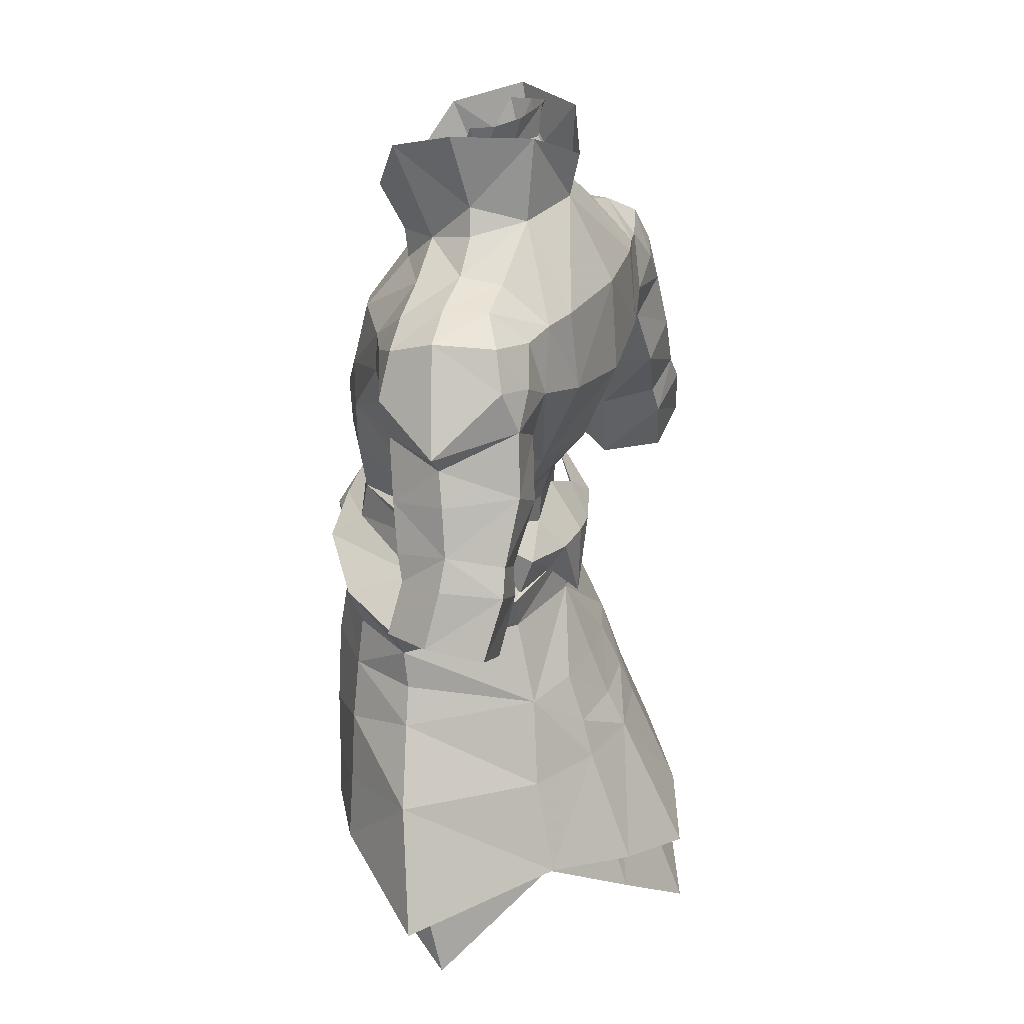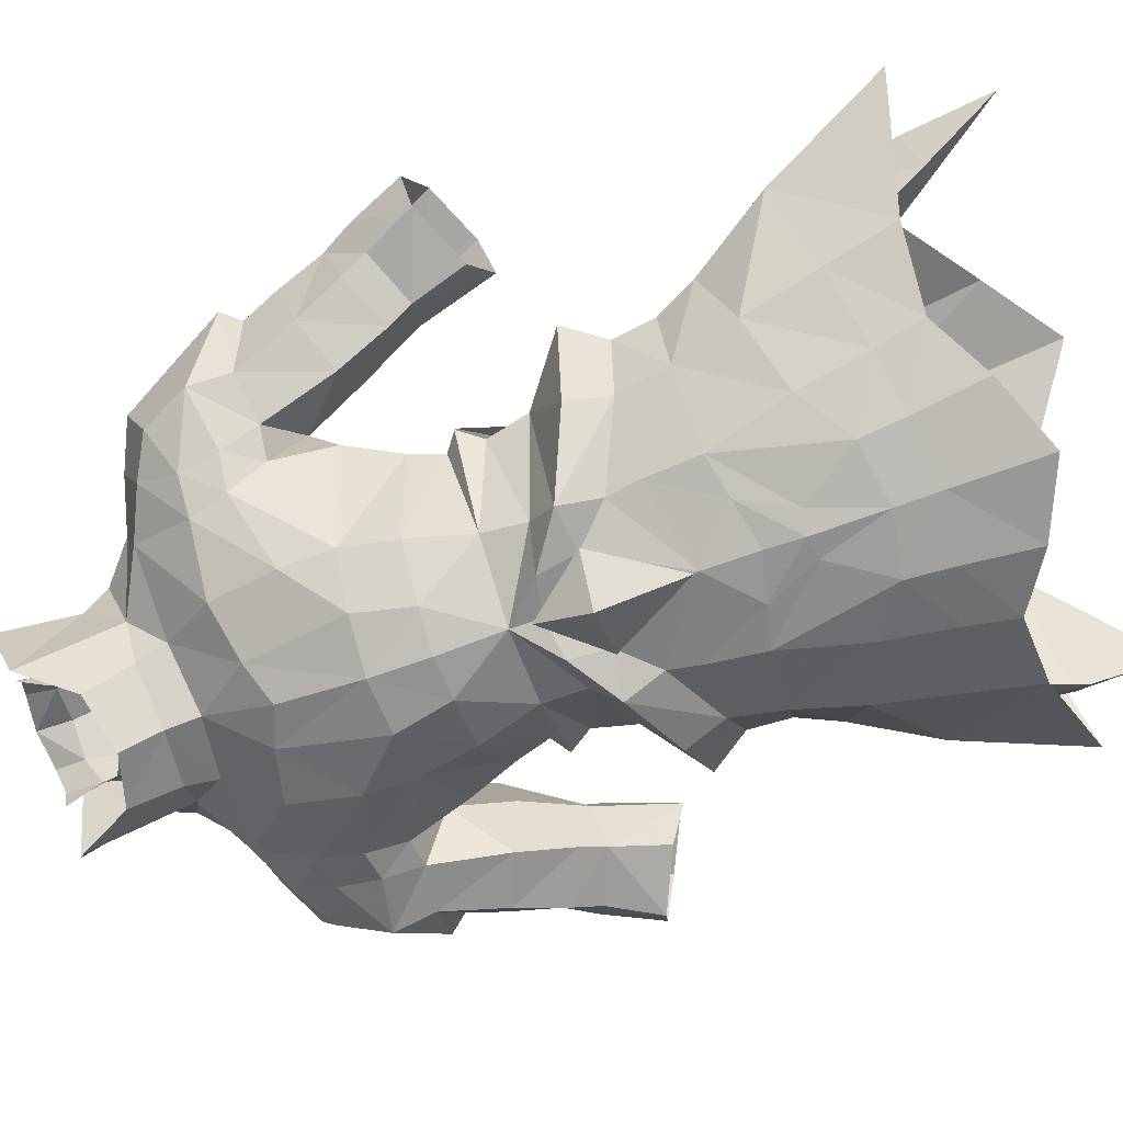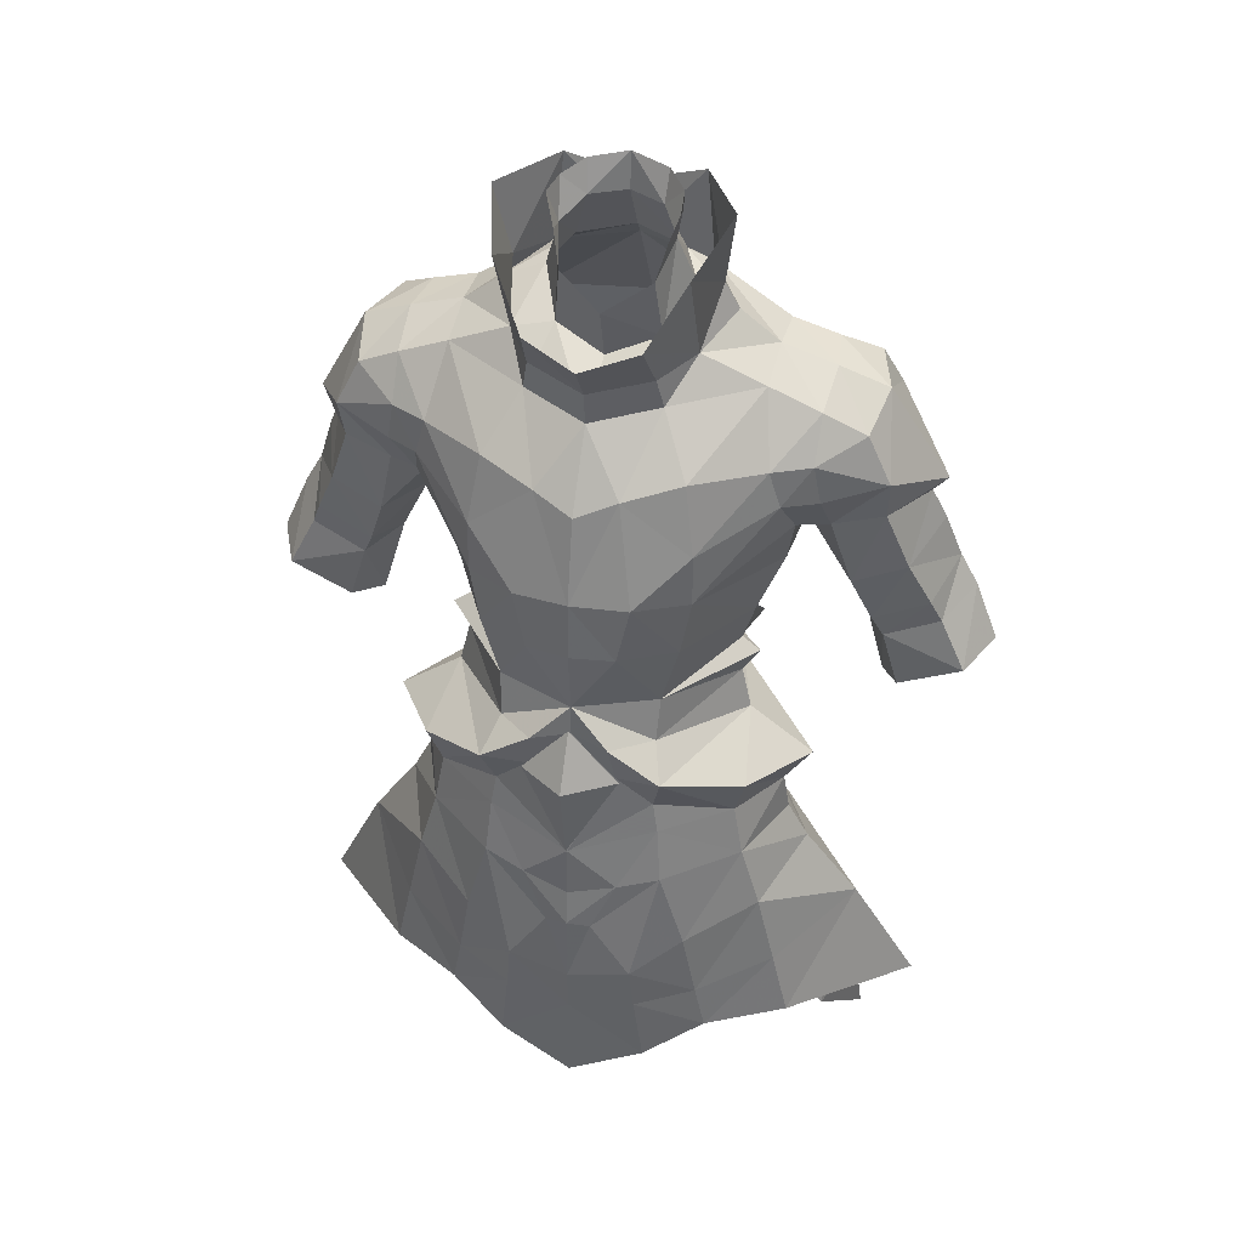
<metadata>
{"format":"obj","ext":"obj","renderer":"f3d","projection":"perspective","resolution":1024,"background":"white","views":[{"elev":27.6,"azim":111.0,"up":"+Z"},{"elev":-77.3,"azim":109.2,"up":"+Y"},{"elev":39.5,"azim":14.5,"up":"+Z"}]}
</metadata>
<code>
g warrior_armour_male_30750
v 5.52 5.243 55.21
v -0.06428 6.165 55.73
v -0.06428 4.529 57.26
v 4.133 3.861 57.15
v 4.816 5.092 53.29
v -0.06428 6.265 53.47
v 10.17 -0.3189 54.4
v 8.848 -0.3208 52.49
v 7.712 -4.21 55.08
v 7.12 -3.657 53.01
v 3.788 9.393 44.68
v 3.377 8.667 46.7
v 5.995 6.545 49.06
v 7.64 7.372 44.59
v 8.499 -3.793 47.24
v 5.346 -6.26 46.18
v 5.949 -6.029 42.65
v 9.334 -3.659 43.41
v -0.06429 10.12 44.72
v 4.435 12.06 38.43
v -0.06429 13.91 37.14
v -0.06428 -7.658 41.7
v -0.06428 -7.713 37.03
v 3.576 -7.115 38.55
v 3.149 -7.284 42.18
v 8.935 8.866 39.73
v 12.56 1.039 44.44
v 15.57 2.53 38.07
v 10.12 -3.591 39.88
v 6.422 -5.909 40.23
v 4.219 -6.828 56.6
v 3.724 -5.973 54.63
v 11.62 0.9997 44.16
v 12.66 2.21 38.48
v 8.365 8.319 39.18
v 7.381 7.004 44.4
v 9.109 -3.09 43.48
v 11.54 -1.025 38.02
v 4.15 11.87 36.08
v 3.659 8.917 44.48
v 10.05 0.2427 48.42
v 7.585 -3.81 50.43
v -0.06428 -6.363 58.53
v 1.778 -6.845 58.24
v -0.06428 -6.278 60.05
v 7.081 -0.3859 56.71
v 2.035 -6.442 56.31
v 3.605 5.123 77.31
v -0.0643 6.196 77.67
v 3.161 5.313 81.7
v 2.951 -7.406 44.41
v 3.979 -6.112 53.07
v 4.213 -6.513 50.3
v 9.077 0.002267 50.41
v 2.966 7.6 49.29
v -0.06428 7.954 49.28
v 5.104 5.338 55.59
v 4.793 5.967 57.54
v 7.001 2.697 60.18
v 2.362 6.079 55.9
v -0.06428 7.15 57.47
v -0.06428 5.261 60.28
v 1.855 6.9 57.26
v -0.06428 7.026 53.41
v 2.641 5.531 59.06
v 2.224 -7.06 49.84
v -0.06428 -7.365 51.97
v 1.032 -7.461 47.3
v -0.06428 -7.708 47.49
v -0.06428 -7.736 43.94
v 3.625 -5.143 57.88
v -0.06428 -6.791 56.32
v -0.06428 -7.446 49.33
v -0.06428 -8.382 56.43
v -0.06428 -7.579 52.21
v 2.263 -6.677 56.23
v -0.06428 -6.789 59.04
v 5.294 1.447 81.99
v 4.682 2.299 78.08
v 4.193 -2.292 80.78
v 4.164 -0.1036 75.91
v 5.326 2.565 76.69
v -0.06427 -3.335 73.67
v 3.084 -1.996 74.17
v -0.06426 -3.56 75.31
v 2.796 -2.311 75.68
v 2.572 -3.85 77.95
v -0.06426 -4.812 77.19
v 12.98 3.446 33.83
v -0.0643 6.727 80.06
v -5.648 5.243 55.21
v -4.262 3.861 57.15
v -4.944 5.092 53.29
v -10.3 -0.3189 54.4
v -8.977 -0.3208 52.49
v -7.248 -3.657 53.01
v -7.841 -4.21 55.08
v -6.124 6.545 49.06
v -3.505 8.667 46.7
v -3.917 9.393 44.68
v -7.769 7.372 44.59
v -8.627 -3.793 47.24
v -9.462 -3.659 43.41
v -6.078 -6.029 42.65
v -5.474 -6.26 46.18
v -4.564 12.06 38.43
v -3.277 -7.285 42.18
v -3.705 -7.115 38.55
v -9.063 8.866 39.73
v -15.7 2.53 38.07
v -12.69 1.039 44.44
v -10.24 -3.591 39.88
v -6.551 -5.909 40.23
v -4.348 -6.828 56.6
v -3.853 -5.973 54.63
v -11.75 0.9996 44.16
v -7.51 7.004 44.4
v -8.493 8.319 39.18
v -12.78 2.21 38.48
v -11.67 -1.025 38.02
v -9.237 -3.09 43.48
v -3.787 8.917 44.48
v -4.279 11.87 36.08
v -10.17 0.2427 48.42
v -7.713 -3.81 50.43
v -1.907 -6.845 58.24
v -7.21 -0.3859 56.71
v -2.164 -6.442 56.31
v -3.734 5.123 77.31
v -3.29 5.313 81.7
v -3.079 -7.406 44.41
v -4.108 -6.112 53.07
v -4.342 -6.513 50.3
v -9.206 0.002263 50.41
v -5.233 5.338 55.59
v -7.129 2.697 60.18
v -4.922 5.967 57.54
v -2.49 6.079 55.9
v -1.984 6.9 57.26
v -2.769 5.531 59.06
v -2.352 -7.06 49.84
v -1.161 -7.461 47.3
v -3.753 -5.143 57.88
v -2.392 -6.677 56.23
v -5.422 1.447 81.99
v -4.811 2.299 78.08
v -4.321 -2.292 80.78
v -4.292 -0.1036 75.91
v -5.454 2.565 76.69
v -3.213 -1.996 74.17
v -2.925 -2.311 75.68
v -2.7 -3.85 77.95
v -13.11 3.446 33.83
v -3.094 7.6 49.29
v -0.06429 9.031 46.7
v -0.06429 9.497 44.49
v -0.06429 14.09 32.99
v -0.06429 14.09 32.99
v -0.06429 9.497 44.49
f 1 2 3
f 3 4 1
f 2 1 5
f 5 6 2
f 7 8 5
f 5 1 7
f 8 7 9
f 9 10 8
f 11 12 13
f 13 14 11
f 15 16 17
f 17 18 15
f 19 11 20
f 20 21 19
f 22 23 24
f 24 25 22
f 26 14 27
f 27 28 26
f 29 28 27
f 30 29 18
f 18 17 30
f 31 32 10
f 10 9 31
f 30 17 25
f 25 24 30
f 33 34 35
f 35 36 33
f 33 37 38
f 35 39 40
f 40 36 35
f 14 13 41
f 18 27 15
f 41 42 15
f 43 44 45
f 7 46 9
f 1 46 7
f 31 47 32
f 48 49 50
f 5 8 13
f 51 17 16
f 32 52 10
f 53 42 52
f 42 54 8
f 6 55 56
f 8 54 13
f 57 58 59
f 60 58 57
f 61 62 63
f 60 63 58
f 64 61 63
f 63 65 58
f 58 65 59
f 63 60 64
f 63 62 65
f 66 53 52
f 66 52 67
f 68 66 69
f 68 53 66
f 22 51 70
f 46 1 4
f 31 71 44
f 44 71 45
f 43 72 47
f 47 67 32
f 47 31 44
f 42 8 10
f 46 71 31
f 67 73 66
f 15 42 16
f 16 53 51
f 66 73 69
f 53 68 51
f 51 68 70
f 70 68 69
f 22 25 51
f 52 42 10
f 74 75 76
f 77 74 76
f 43 47 44
f 47 72 67
f 67 52 32
f 78 79 50
f 79 78 80
f 80 81 79
f 79 81 82
f 79 82 48
f 79 48 50
f 25 17 51
f 83 84 85
f 84 81 86
f 81 80 87
f 81 87 86
f 86 87 85
f 87 88 85
f 38 89 34
f 34 89 35
f 49 90 50
f 84 86 85
f 15 27 41
f 14 41 27
f 33 38 34
f 29 27 18
f 16 42 53
f 46 31 9
f 91 92 3
f 3 2 91
f 2 6 93
f 93 91 2
f 94 91 93
f 93 95 94
f 95 96 97
f 97 94 95
f 98 99 100
f 100 101 98
f 102 103 104
f 104 105 102
f 19 21 106
f 106 100 19
f 22 107 108
f 108 23 22
f 109 110 111
f 111 101 109
f 112 111 110
f 113 104 103
f 103 112 113
f 114 97 96
f 96 115 114
f 113 108 107
f 107 104 113
f 116 117 118
f 118 119 116
f 116 120 121
f 122 123 118
f 118 117 122
f 101 124 98
f 103 102 111
f 124 102 125
f 43 45 126
f 94 97 127
f 91 94 127
f 114 115 128
f 129 130 49
f 93 98 95
f 131 105 104
f 115 96 132
f 133 132 125
f 125 134 124
f 6 98 93
f 95 98 134
f 135 136 137
f 138 135 137
f 61 139 62
f 138 137 139
f 64 139 61
f 139 137 140
f 137 136 140
f 139 64 138
f 139 140 62
f 141 132 133
f 141 67 132
f 142 69 141
f 142 141 133
f 22 70 131
f 127 92 91
f 114 126 143
f 126 45 143
f 43 128 72
f 128 115 67
f 128 126 114
f 125 96 95
f 127 114 143
f 67 141 73
f 102 105 125
f 105 131 133
f 141 69 73
f 133 131 142
f 131 70 142
f 70 69 142
f 22 131 107
f 132 96 125
f 74 144 75
f 77 144 74
f 43 126 128
f 128 67 72
f 67 115 132
f 145 130 146
f 146 147 145
f 147 146 148
f 146 149 148
f 146 129 149
f 146 130 129
f 107 131 104
f 83 85 150
f 150 151 148
f 148 152 147
f 148 151 152
f 151 85 152
f 152 85 88
f 120 119 153
f 119 118 153
f 49 130 90
f 150 85 151
f 102 124 111
f 101 111 124
f 116 119 120
f 112 103 111
f 105 133 125
f 127 97 114
f 42 41 54
f 54 41 13
f 125 95 134
f 98 124 134
f 154 56 155
f 155 99 154
f 109 101 100
f 100 106 109
f 156 157 123
f 123 122 156
f 19 155 12
f 12 11 19
f 11 14 26
f 26 20 11
f 39 158 159
f 159 40 39
f 19 100 99
f 99 155 19
f 155 56 55
f 55 12 155
f 12 55 13
f 98 154 99
f 6 13 55
f 6 56 154
f 6 154 98
f 6 5 13
g warrior_armour_male_30750
v -0.06428 5.289 61.1
v 4.058 5.007 61.27
v 4.108 4.012 59.27
v -0.06428 4.676 59.22
v -0.06427 -6.554 66.14
v -0.06428 -6.649 63.25
v 2.022 -6.243 63.16
v 2.634 -6.075 65.97
v 13.73 1.523 64.86
v 14.88 4.759 65.6
v 14.17 4.323 67.33
v 12.61 0.9074 67.99
v 9.566 0.3318 73.41
v 9.747 2.828 74.31
v 7.176 2.74 75.15
v 7.137 0.2216 74.48
v 9.407 5.223 74.33
v 7.201 5.097 75.01
v 3.605 5.123 77.31
v 5.326 2.565 76.69
v 4.164 -0.1036 75.91
v 12.58 8.135 65.7
v 11.64 7.737 68.96
v 7.024 0.2237 62.2
v 8.186 0.9581 64.82
v 5.072 -4.571 65.73
v 4.58 -4.743 63.04
v 4.495 6.42 63.91
v 3.084 -1.996 74.17
v 4.164 -0.1036 75.91
v 2.346 0.6862 75.97
v 2.463 4.614 78.1
v 3.337 2.846 77.54
v 5.326 2.565 76.69
v 3.605 5.123 77.31
v -0.06428 -0.1246 75.13
v -0.06427 -3.335 73.67
v -0.0643 5.693 78.34
v -0.0643 6.196 77.67
v 6.5 -0.04888 60.58
v 7.386 -0.1087 59.94
v 3.084 -1.996 74.17
v -0.06431 8.709 73.14
v 4.926 8.093 73.02
v 4.822 8.553 68.76
v 3.735 -4.678 60.01
v 4.133 3.861 57.15
v 6.596 -0.2709 58.8
v -0.06428 4.529 57.26
v 2.693 2.922 81.92
v 2.556 2.22 80.01
v 1.659 3.579 80.73
v 1.775 4.066 82.26
v -0.0643 4.565 82.57
v -0.0643 4.361 80.78
v 8.633 7.148 72.66
v 6.808 7.559 72.94
v 7.741 -1.886 71.45
v 9.536 -0.9627 71.4
v 12.74 0.405 70.05
v 9.876 -0.8212 69.44
v 10.23 0.2412 67.62
v 11.21 6.325 73.18
v 9.407 5.223 74.33
v 12.08 3.154 73.32
v 9.747 2.828 74.31
v 9.566 0.3318 73.41
v 11.6 0.588 72.38
v 2.056 0.3017 78.83
v -0.06427 -0.8352 77.66
v 9.955 7.982 64.3
v 11.98 7.561 61.35
v 11.4 4.62 60.29
v 9.935 4.186 63.33
v 14.29 7.987 62.5
v 15.12 8.196 61.13
v 12.43 7.834 59.86
v 8.74 2.742 66.18
v 9.935 4.186 63.33
v 11.19 1.058 63.88
v 12.53 4.36 56.36
v 13.53 2.252 57.29
v 12.69 2.32 60.05
v 11.4 4.62 60.29
v 16.59 2.315 58.64
v 15.34 2.632 61.16
v 12.15 1.922 61.24
v 8.74 2.742 66.18
v 8.772 7.431 67.52
v 16.68 7.718 58.11
v 13.85 7.468 56.83
v 14.81 2.185 62.47
v -0.06431 9.075 68.03
v -0.06429 7.235 63.6
v 8.761 -0.4458 67.77
v 9.876 -0.8212 69.44
v 8.272 -1.763 69.6
v 8.761 -0.4458 67.77
v 3.625 -5.143 57.88
v 1.868 -4.988 70.97
v 4.532 -3.92 71.62
v 5.046 -4.59 68.3
v 7.941 7.784 69.61
v -0.06426 -5.621 70.23
v 2.443 0.9811 80.38
v 2.936 1.637 81.78
v 8.74 2.742 66.18
v -0.06427 -3.335 73.67
v 12.12 6.967 71.19
v 10.2 7.705 70.79
v 7.941 7.784 69.61
v 8.633 7.148 72.66
v 9.536 -0.9627 71.4
v 15.69 5.231 63.22
v 17.74 4.87 58.87
v 16.56 5.217 61.64
v 14.89 4.217 68.21
v 12.53 4.36 56.36
v -0.0643 6.196 77.67
v 7.081 -0.3859 56.71
v -0.06428 -6.278 60.05
v -4.237 4.012 59.27
v -4.187 5.007 61.27
v -2.762 -6.075 65.97
v -2.151 -6.243 63.16
v -13.86 1.523 64.86
v -12.74 0.9074 67.99
v -14.3 4.323 67.33
v -15.01 4.759 65.6
v -9.694 0.3318 73.41
v -7.266 0.2215 74.48
v -7.305 2.74 75.15
v -9.875 2.828 74.31
v -7.329 5.097 75.01
v -9.535 5.223 74.33
v -3.734 5.123 77.31
v -5.454 2.565 76.69
v -4.292 -0.1036 75.91
v -11.77 7.737 68.96
v -12.71 8.135 65.7
v -7.152 0.2237 62.2
v -4.709 -4.743 63.04
v -5.2 -4.571 65.73
v -8.315 0.9581 64.82
v -4.623 6.42 63.91
v -3.213 -1.996 74.17
v -2.474 0.6862 75.97
v -4.292 -0.1036 75.91
v -2.591 4.614 78.1
v -3.734 5.123 77.31
v -5.454 2.565 76.69
v -3.466 2.846 77.54
v -7.515 -0.1087 59.94
v -6.628 -0.04888 60.58
v -3.213 -1.996 74.17
v -4.951 8.553 68.76
v -5.054 8.093 73.02
v -3.863 -4.678 60.01
v -4.262 3.861 57.15
v -6.725 -0.2709 58.8
v -2.822 2.922 81.92
v -1.788 3.579 80.73
v -2.684 2.22 80.01
v -1.903 4.066 82.26
v -6.937 7.559 72.94
v -8.762 7.148 72.66
v -7.869 -1.886 71.45
v -9.665 -0.9627 71.4
v -12.87 0.405 70.05
v -10.36 0.2411 67.62
v -10 -0.8212 69.44
v -11.33 6.325 73.18
v -12.21 3.154 73.32
v -9.535 5.223 74.33
v -9.875 2.828 74.31
v -11.73 0.588 72.38
v -9.694 0.3318 73.41
v -2.184 0.3016 78.83
v -10.08 7.982 64.3
v -11.53 4.62 60.29
v -12.11 7.561 61.35
v -10.06 4.186 63.33
v -14.42 7.987 62.5
v -12.56 7.834 59.86
v -15.25 8.196 61.13
v -8.869 2.742 66.18
v -11.32 1.058 63.88
v -10.06 4.186 63.33
v -12.66 4.36 56.36
v -12.82 2.32 60.05
v -13.65 2.252 57.29
v -11.53 4.62 60.29
v -16.72 2.315 58.64
v -15.47 2.632 61.16
v -12.28 1.922 61.24
v -8.869 2.742 66.18
v -8.901 7.431 67.52
v -16.81 7.718 58.11
v -13.98 7.468 56.83
v -14.93 2.185 62.47
v -8.89 -0.4459 67.77
v -10 -0.8212 69.44
v -8.89 -0.4459 67.77
v -8.4 -1.763 69.6
v -3.753 -5.143 57.88
v -1.997 -4.988 70.97
v -4.661 -3.92 71.62
v -5.175 -4.59 68.3
v -8.07 7.784 69.61
v -2.572 0.9811 80.38
v -3.065 1.637 81.78
v -8.869 2.742 66.18
v -12.25 6.967 71.19
v -10.33 7.705 70.79
v -8.762 7.148 72.66
v -8.07 7.784 69.61
v -9.665 -0.9627 71.4
v -15.82 5.231 63.22
v -17.87 4.87 58.87
v -16.69 5.217 61.64
v -15.02 4.217 68.21
v -12.66 4.36 56.36
v -7.21 -0.3859 56.71
f 160 161 162
f 162 163 160
f 164 165 166
f 166 167 164
f 168 169 170
f 170 171 168
f 172 173 174
f 174 175 172
f 173 176 177
f 177 174 173
f 178 179 174
f 174 177 178
f 174 179 180
f 180 175 174
f 170 169 181
f 181 182 170
f 183 184 185
f 185 186 183
f 161 187 184
f 184 183 161
f 188 189 190
f 191 192 193
f 193 194 191
f 190 195 196
f 196 188 190
f 197 191 194
f 194 198 197
f 162 199 200
f 175 180 201
f 202 203 204
f 186 205 199
f 166 186 167
f 206 162 207
f 162 206 208
f 208 163 162
f 209 210 211
f 211 212 209
f 213 212 211
f 211 214 213
f 176 215 216
f 216 177 176
f 172 175 217
f 217 218 172
f 210 192 191
f 191 211 210
f 214 211 191
f 191 197 214
f 219 220 221
f 222 223 224
f 225 226 227
f 190 228 229
f 229 195 190
f 230 231 232
f 232 233 230
f 234 235 236
f 236 231 234
f 237 238 239
f 239 221 237
f 240 241 242
f 242 243 240
f 242 241 244
f 244 245 242
f 246 239 238
f 238 243 246
f 247 248 230
f 230 233 247
f 236 235 249
f 249 250 236
f 181 230 248
f 248 182 181
f 168 239 246
f 246 251 168
f 252 204 187
f 187 253 252
f 253 187 161
f 161 160 253
f 219 221 171
f 239 168 171
f 254 221 220
f 255 256 257
f 207 200 205
f 205 258 207
f 256 185 257
f 259 164 167
f 260 261 217
f 262 187 204
f 177 216 178
f 259 263 164
f 259 261 260
f 228 210 264
f 265 264 210
f 209 265 210
f 262 216 215
f 266 184 262
f 261 256 217
f 175 260 217
f 190 210 228
f 204 252 202
f 267 259 201
f 268 182 269
f 222 268 269
f 269 270 271
f 271 223 222
f 227 272 219
f 186 185 167
f 255 218 256
f 227 226 272
f 256 218 217
f 262 204 216
f 190 192 210
f 273 251 245
f 251 246 242
f 231 236 232
f 235 234 273
f 243 242 246
f 274 275 244
f 276 170 182
f 274 235 275
f 274 249 235
f 250 277 236
f 234 230 181
f 251 242 245
f 275 273 245
f 235 273 275
f 277 232 236
f 244 275 245
f 199 161 183
f 182 270 269
f 269 271 222
f 270 248 247
f 270 182 248
f 182 268 276
f 231 230 234
f 257 185 184
f 266 257 184
f 254 237 221
f 219 272 220
f 251 273 168
f 234 181 273
f 216 204 203
f 216 203 178
f 263 259 267
f 203 278 178
f 199 183 186
f 167 185 261
f 261 185 256
f 184 187 262
f 261 259 167
f 207 279 206
f 279 207 258
f 227 219 224
f 221 239 171
f 276 219 171
f 268 222 224
f 175 201 260
f 168 273 169
f 169 273 181
f 259 260 201
f 278 203 202
f 225 227 224
f 224 219 276
f 268 224 276
f 223 225 224
f 170 276 171
f 205 166 280
f 166 165 280
f 258 205 280
f 205 186 166
f 205 200 199
f 162 161 199
f 162 200 207
f 192 190 189
f 189 193 192
f 160 163 281
f 281 282 160
f 164 283 284
f 284 165 164
f 285 286 287
f 287 288 285
f 289 290 291
f 291 292 289
f 292 291 293
f 293 294 292
f 295 293 291
f 291 296 295
f 291 290 297
f 297 296 291
f 287 298 299
f 299 288 287
f 300 301 302
f 302 303 300
f 282 300 303
f 303 304 282
f 305 306 307
f 308 309 310
f 310 311 308
f 306 305 196
f 196 195 306
f 197 198 309
f 309 308 197
f 281 312 313
f 290 314 297
f 202 315 316
f 301 313 317
f 284 283 301
f 318 319 281
f 281 208 318
f 208 281 163
f 320 321 322
f 321 320 323
f 213 321 323
f 321 213 214
f 294 324 325
f 324 294 293
f 289 326 290
f 326 289 327
f 322 308 311
f 308 322 321
f 214 308 321
f 308 214 197
f 328 329 330
f 331 332 333
f 334 335 336
f 306 229 337
f 229 306 195
f 338 339 340
f 339 338 341
f 342 343 344
f 343 342 340
f 345 346 347
f 346 345 329
f 348 349 350
f 349 348 351
f 349 352 350
f 352 349 353
f 354 347 346
f 347 354 351
f 355 338 356
f 338 355 341
f 343 357 344
f 357 343 358
f 299 356 338
f 356 299 298
f 285 354 346
f 354 285 359
f 252 304 315
f 304 252 253
f 253 282 304
f 282 253 160
f 328 286 329
f 346 286 285
f 360 330 329
f 361 362 363
f 319 317 312
f 317 319 364
f 363 362 302
f 365 283 164
f 366 326 367
f 368 315 304
f 293 295 324
f 365 164 263
f 365 366 367
f 337 369 322
f 370 322 369
f 320 322 370
f 368 325 324
f 371 368 303
f 367 326 363
f 290 326 366
f 306 337 322
f 315 202 252
f 267 314 365
f 372 373 298
f 331 373 372
f 373 374 375
f 374 331 333
f 335 328 376
f 301 283 302
f 361 363 327
f 335 376 336
f 363 326 327
f 368 324 315
f 306 322 311
f 377 353 359
f 359 349 354
f 340 339 343
f 344 377 342
f 351 354 349
f 378 352 379
f 380 298 287
f 378 379 344
f 378 344 357
f 358 343 381
f 342 299 338
f 359 353 349
f 379 353 377
f 344 379 377
f 381 343 339
f 352 353 379
f 313 300 282
f 298 373 375
f 373 331 374
f 375 355 356
f 375 356 298
f 298 380 372
f 340 342 338
f 362 303 302
f 371 303 362
f 360 329 345
f 328 330 376
f 359 285 377
f 342 377 299
f 324 316 315
f 324 295 316
f 263 267 365
f 316 295 278
f 313 301 300
f 283 367 302
f 367 363 302
f 303 368 304
f 367 283 365
f 319 318 382
f 382 364 319
f 335 332 328
f 329 286 346
f 380 286 328
f 372 332 331
f 290 366 314
f 285 288 377
f 288 299 377
f 365 314 366
f 278 202 316
f 334 332 335
f 332 380 328
f 372 380 332
f 333 332 334
f 287 286 380
f 317 280 284
f 284 280 165
f 364 280 317
f 317 284 301
f 317 313 312
f 281 313 282
f 281 319 312
f 311 310 307
f 307 306 311

</code>
